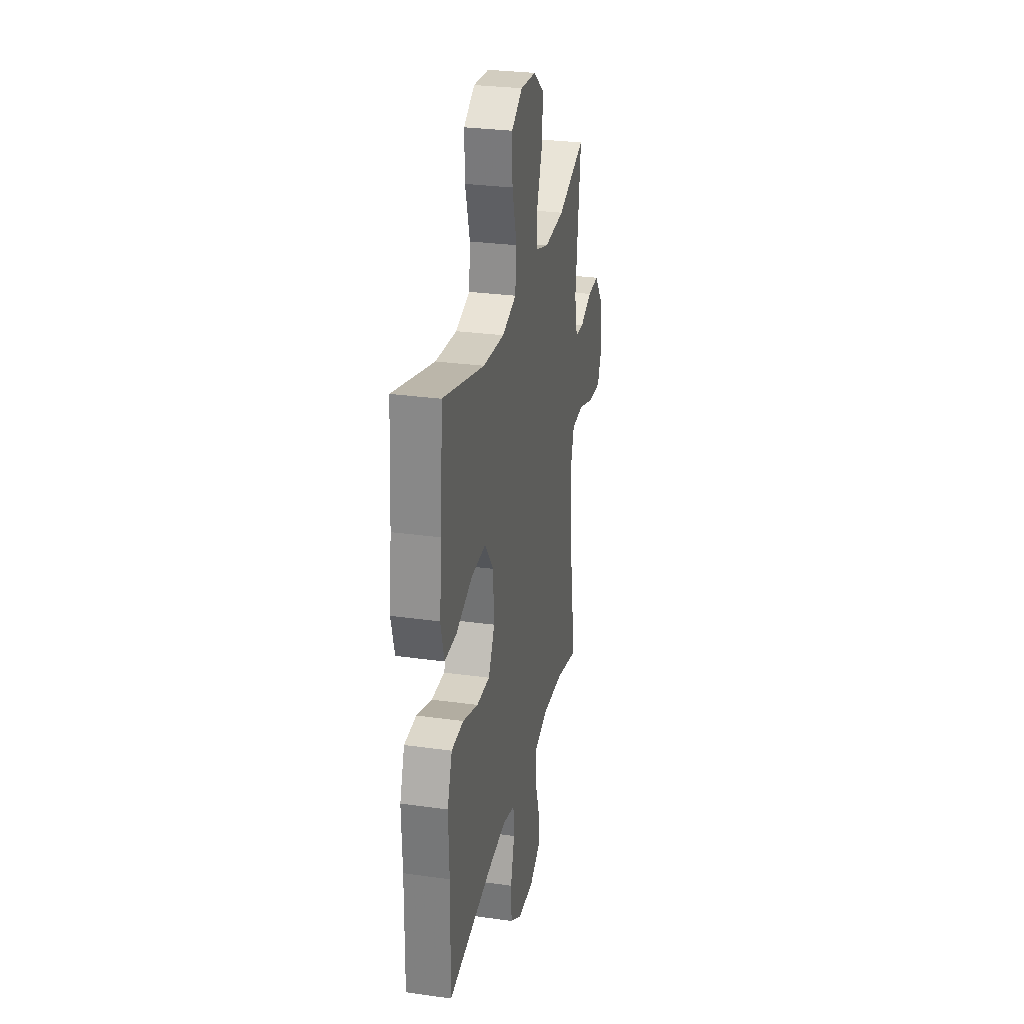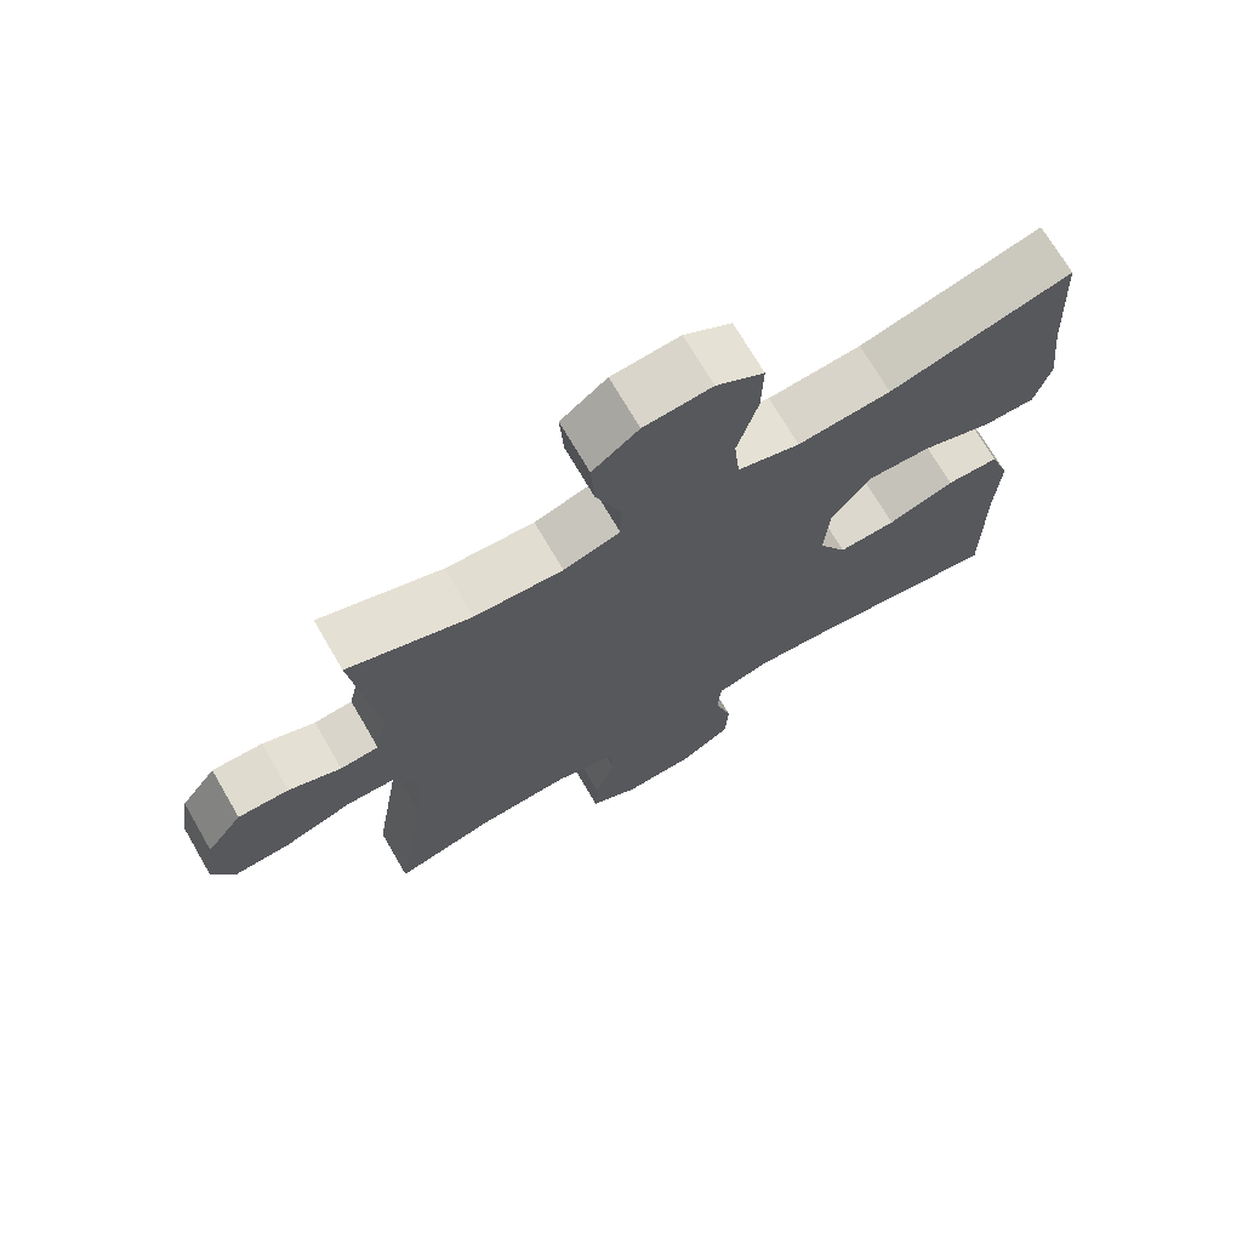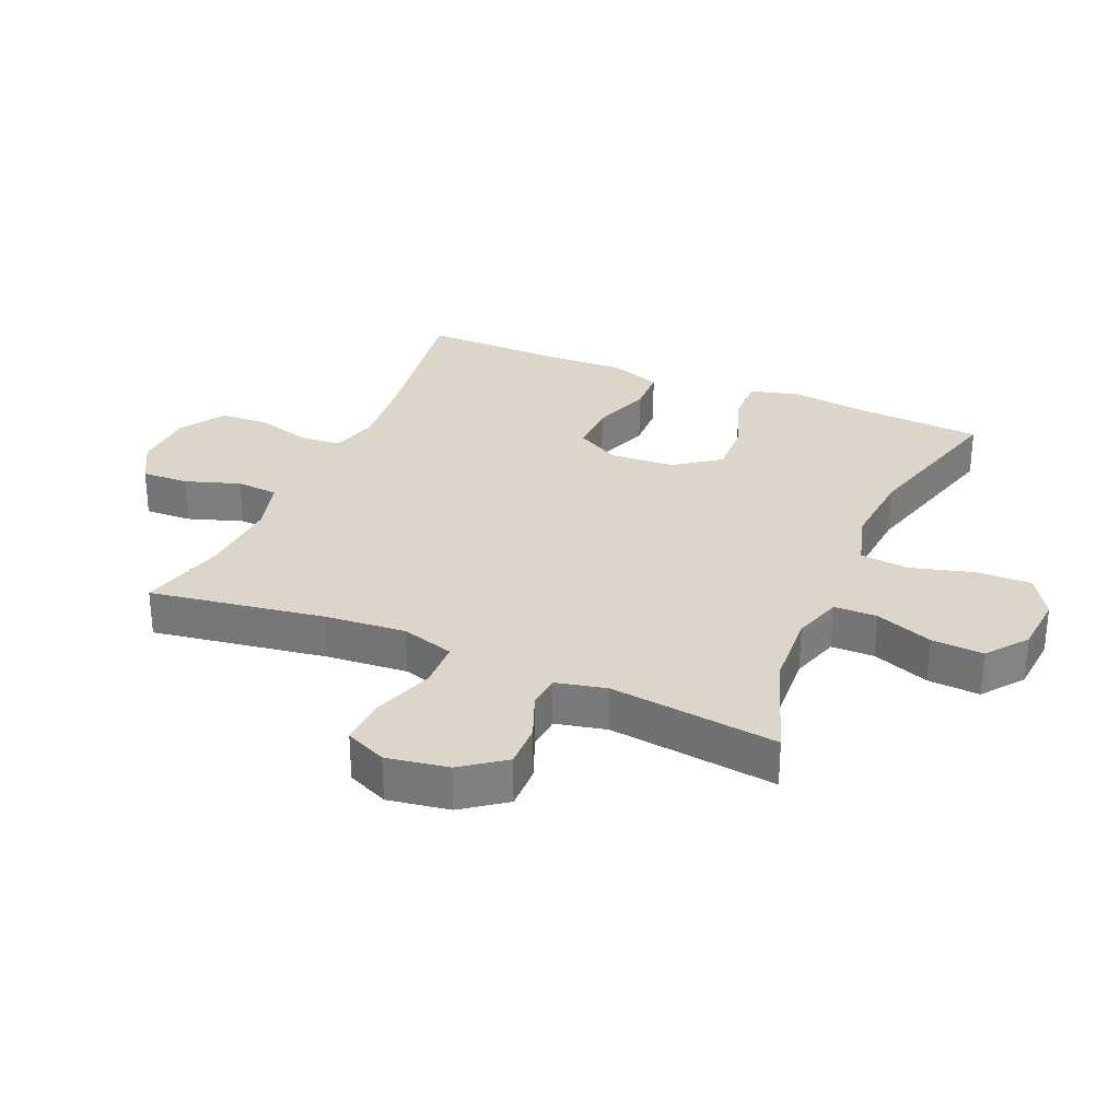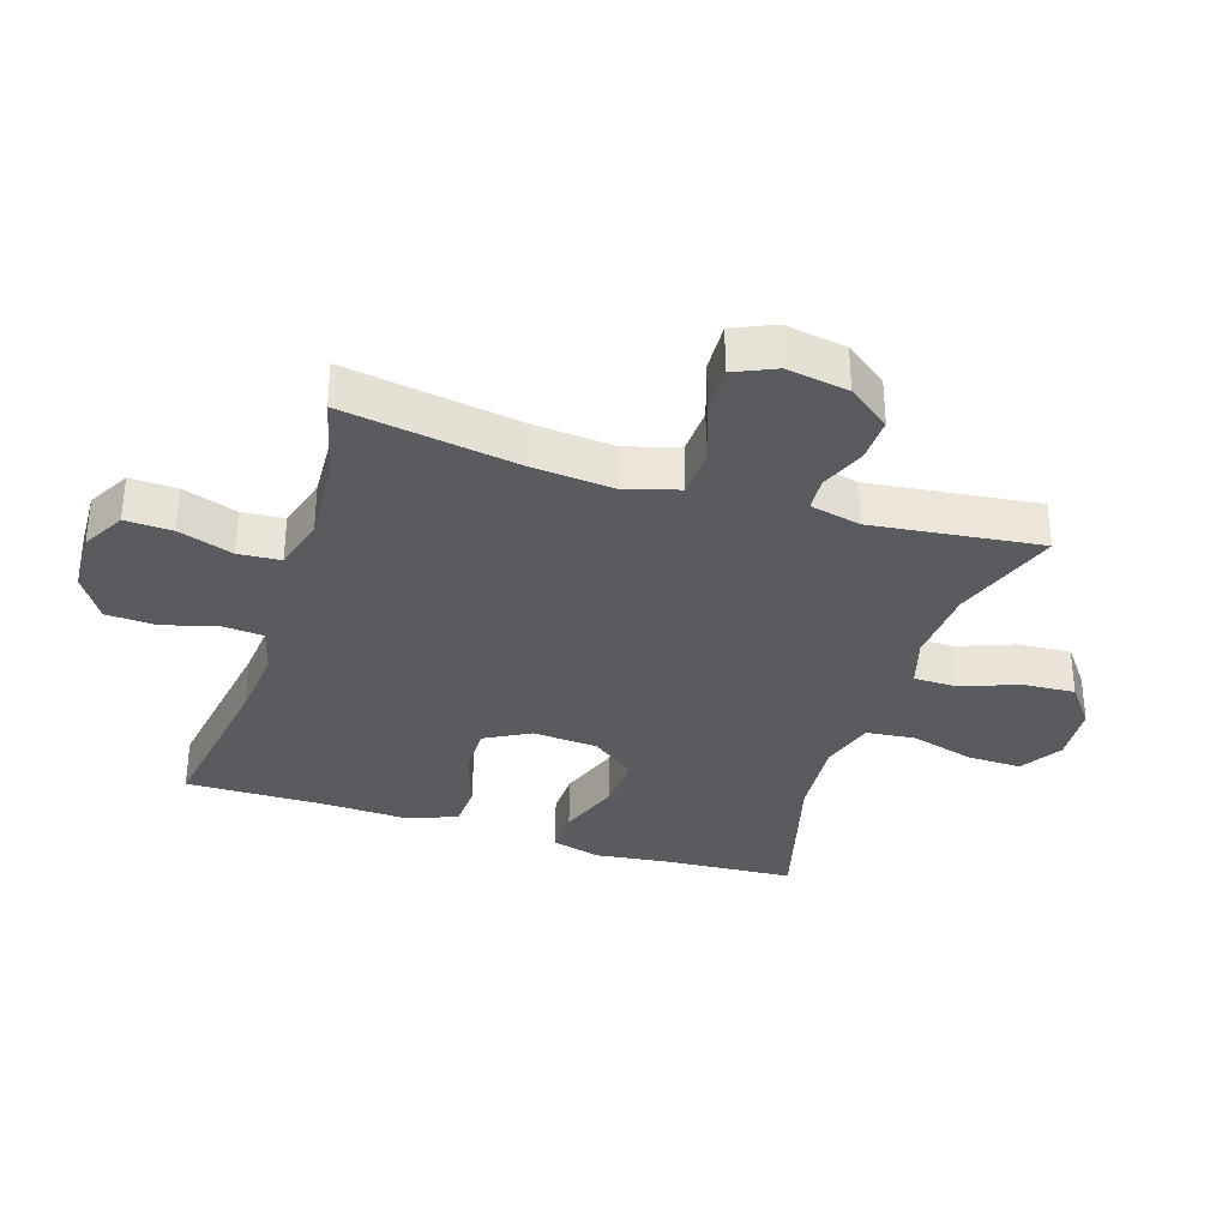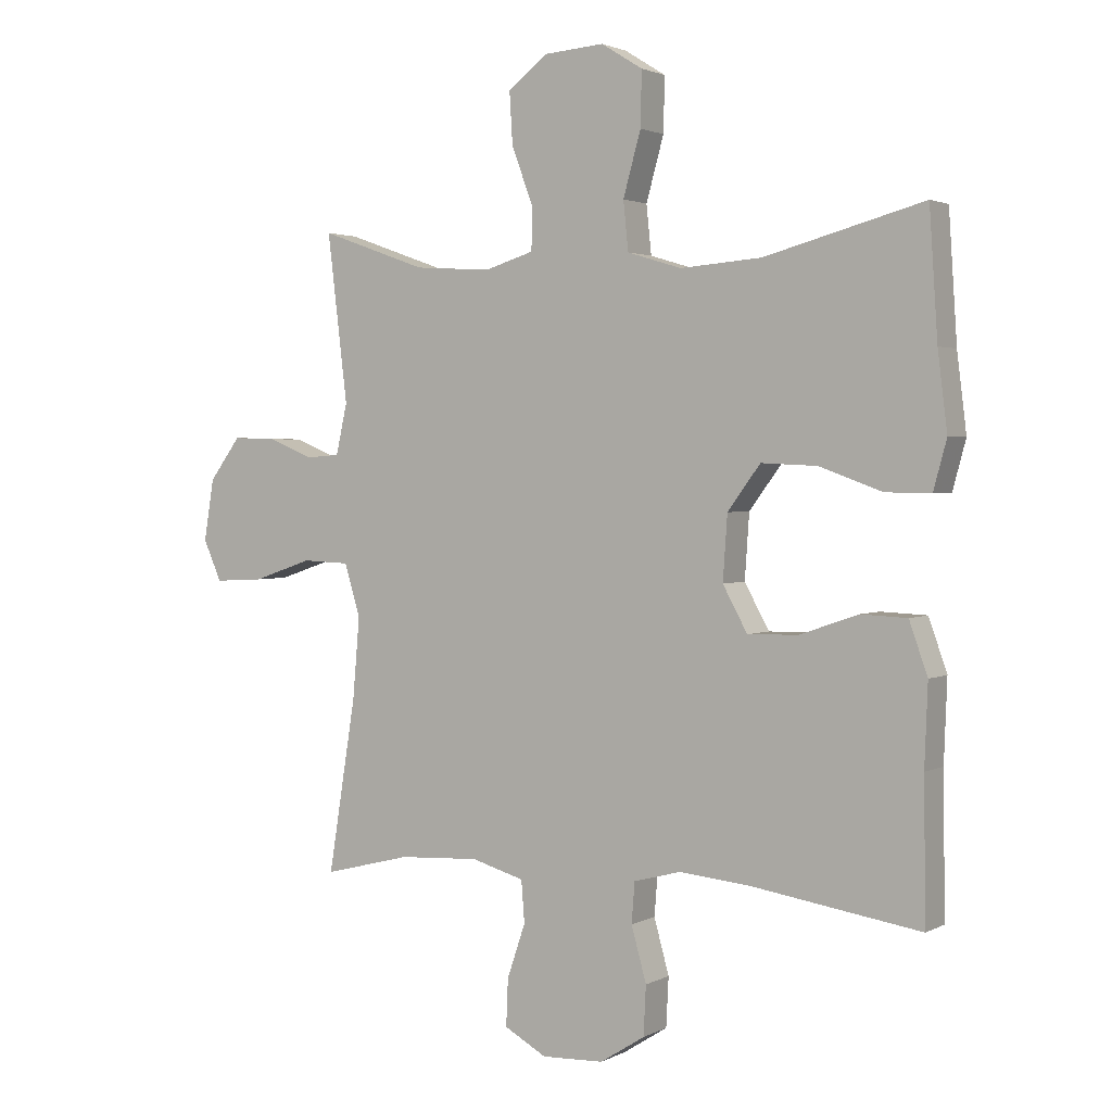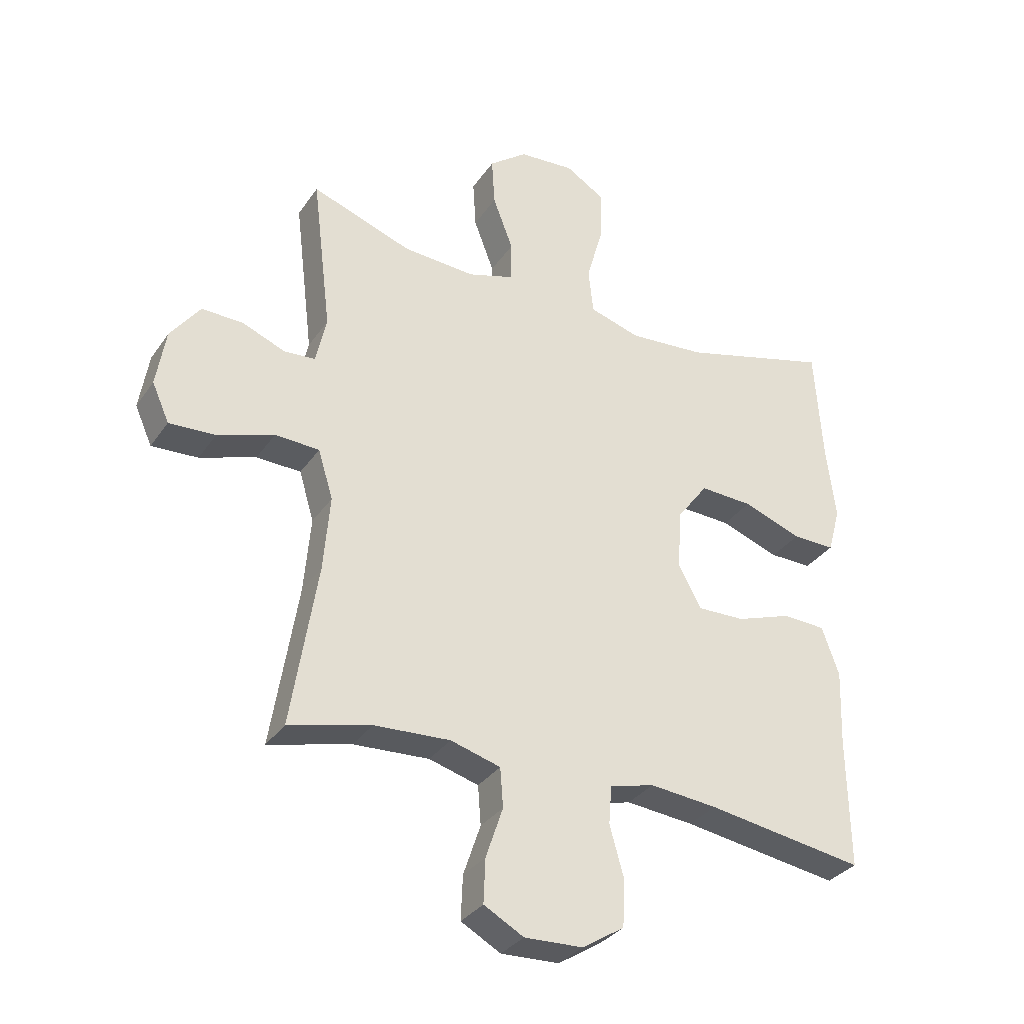
<metadata>
{"format":"obj","ext":"obj","renderer":"f3d","projection":"perspective","resolution":1024,"background":"white","views":[{"elev":28.6,"azim":101.9,"up":"+Z"},{"elev":71.4,"azim":-30.2,"up":"+Z"},{"elev":30.1,"azim":-66.6,"up":"+Y"},{"elev":-33.4,"azim":-107.8,"up":"+Y"},{"elev":2.2,"azim":30.7,"up":"+Z"},{"elev":-32.7,"azim":-29.0,"up":"+Z"}]}
</metadata>
<code>
v 0.5 0.07 0.5
v 0.513 0.07 0.301
v 0.528 0.07 0.179
v 0.507 0.07 0.102
v 0.435 0.07 0.103
v 0.336 0.07 0.139
v 0.247 0.07 0.143
v 0.195 0.07 0.073
v 0.188 0.07 -0.029
v 0.227 0.07 -0.1
v 0.307 0.07 -0.098
v 0.4 0.07 -0.066
v 0.473 0.07 -0.069
v 0.502 0.07 -0.151
v 0.497 0.07 -0.279
v 0.5 0.07 -0.5
v 0.234 0.07 -0.459
v 0.12 0.07 -0.448
v 0.045 0.07 -0.468
v 0.04 0.07 -0.532
v 0.064 0.07 -0.618
v 0.06 0.07 -0.696
v -0.011 0.07 -0.741
v -0.109 0.07 -0.745
v -0.176 0.07 -0.708
v -0.173 0.07 -0.634
v -0.144 0.07 -0.548
v -0.149 0.07 -0.482
v -0.233 0.07 -0.458
v -0.361 0.07 -0.465
v -0.5 0.07 -0.5
v -0.456 0.07 -0.225
v -0.445 0.07 -0.097
v -0.47 0.07 -0.014
v -0.545 0.07 -0.011
v -0.64 0.07 -0.043
v -0.718 0.07 -0.047
v -0.747 0.07 0.018
v -0.731 0.07 0.115
v -0.681 0.07 0.182
v -0.611 0.07 0.18
v -0.539 0.07 0.151
v -0.486 0.07 0.155
v -0.468 0.07 0.235
v -0.5 0.07 0.5
v -0.331 0.07 0.44
v -0.209 0.07 0.432
v -0.131 0.07 0.456
v -0.13 0.07 0.524
v -0.164 0.07 0.614
v -0.169 0.07 0.696
v -0.105 0.07 0.745
v -0.011 0.07 0.752
v 0.055 0.07 0.711
v 0.053 0.07 0.625
v 0.025 0.07 0.525
v 0.033 0.07 0.448
v 0.119 0.07 0.422
v 0.248 0.07 0.432
v 0.5 0 0.5
v 0.513 0 0.301
v 0.528 0 0.179
v 0.507 0 0.102
v 0.435 0 0.103
v 0.336 0 0.139
v 0.247 0 0.143
v 0.195 0 0.073
v 0.188 0 -0.029
v 0.227 0 -0.1
v 0.307 0 -0.098
v 0.4 0 -0.066
v 0.473 0 -0.069
v 0.502 0 -0.151
v 0.497 0 -0.279
v 0.5 0 -0.5
v 0.234 0 -0.459
v 0.12 0 -0.448
v 0.045 0 -0.468
v 0.04 0 -0.532
v 0.064 0 -0.618
v 0.06 0 -0.696
v -0.011 0 -0.741
v -0.109 0 -0.745
v -0.176 0 -0.708
v -0.173 0 -0.634
v -0.144 0 -0.548
v -0.149 0 -0.482
v -0.233 0 -0.458
v -0.361 0 -0.465
v -0.5 0 -0.5
v -0.456 0 -0.225
v -0.445 0 -0.097
v -0.47 0 -0.014
v -0.545 0 -0.011
v -0.64 0 -0.043
v -0.718 0 -0.047
v -0.747 0 0.018
v -0.731 0 0.115
v -0.681 0 0.182
v -0.611 0 0.18
v -0.539 0 0.151
v -0.486 0 0.155
v -0.468 0 0.235
v -0.5 0 0.5
v -0.331 0 0.44
v -0.209 0 0.432
v -0.131 0 0.456
v -0.13 0 0.524
v -0.164 0 0.614
v -0.169 0 0.696
v -0.105 0 0.745
v -0.011 0 0.752
v 0.055 0 0.711
v 0.053 0 0.625
v 0.025 0 0.525
v 0.033 0 0.448
v 0.119 0 0.422
v 0.248 0 0.432
f 54 55 56
f 53 54 56
f 52 53 56
f 51 52 56
f 50 51 56
f 49 50 56
f 48 49 56 57
f 47 48 57 58
f 44 45 46
f 43 44 46 47
f 40 41 42
f 39 40 42
f 38 39 42
f 37 38 42
f 36 37 42
f 35 36 42
f 34 35 42 43
f 43 47 58
f 34 43 58
f 33 34 58
f 30 31 32
f 33 58 59
f 32 33 59
f 30 32 59
f 29 30 59
f 25 26 27
f 24 25 27
f 23 24 27
f 22 23 27
f 21 22 27
f 20 21 27
f 19 20 27 28
f 15 16 17
f 15 17 18
f 14 15 18
f 13 14 18
f 12 13 18
f 11 12 18
f 19 28 29
f 18 19 29
f 11 18 29
f 10 11 29
f 4 5 6
f 3 4 6
f 2 3 6
f 2 6 7
f 1 2 7
f 59 1 7 8
f 9 10 29
f 8 9 29
f 8 29 59
f 115 114 113
f 115 113 112
f 115 112 111
f 115 111 110
f 115 110 109
f 115 109 108
f 116 115 108 107
f 117 116 107 106
f 105 104 103
f 106 105 103 102
f 101 100 99
f 101 99 98
f 101 98 97
f 101 97 96
f 101 96 95
f 101 95 94
f 102 101 94 93
f 117 106 102
f 117 102 93
f 117 93 92
f 91 90 89
f 118 117 92
f 118 92 91
f 118 91 89
f 118 89 88
f 86 85 84
f 86 84 83
f 86 83 82
f 86 82 81
f 86 81 80
f 86 80 79
f 87 86 79 78
f 76 75 74
f 77 76 74
f 77 74 73
f 77 73 72
f 77 72 71
f 77 71 70
f 88 87 78
f 88 78 77
f 88 77 70
f 88 70 69
f 65 64 63
f 65 63 62
f 65 62 61
f 66 65 61
f 66 61 60
f 67 66 60 118
f 88 69 68
f 88 68 67
f 118 88 67
f 1 60 61 2
f 2 61 62 3
f 3 62 63 4
f 4 63 64 5
f 5 64 65 6
f 6 65 66 7
f 7 66 67 8
f 8 67 68 9
f 9 68 69 10
f 10 69 70 11
f 11 70 71 12
f 12 71 72 13
f 13 72 73 14
f 14 73 74 15
f 15 74 75 16
f 16 75 76 17
f 17 76 77 18
f 18 77 78 19
f 19 78 79 20
f 20 79 80 21
f 21 80 81 22
f 22 81 82 23
f 23 82 83 24
f 24 83 84 25
f 25 84 85 26
f 26 85 86 27
f 27 86 87 28
f 28 87 88 29
f 29 88 89 30
f 30 89 90 31
f 31 90 91 32
f 32 91 92 33
f 33 92 93 34
f 34 93 94 35
f 35 94 95 36
f 36 95 96 37
f 37 96 97 38
f 38 97 98 39
f 39 98 99 40
f 40 99 100 41
f 41 100 101 42
f 42 101 102 43
f 43 102 103 44
f 44 103 104 45
f 45 104 105 46
f 46 105 106 47
f 47 106 107 48
f 48 107 108 49
f 49 108 109 50
f 50 109 110 51
f 51 110 111 52
f 52 111 112 53
f 53 112 113 54
f 54 113 114 55
f 55 114 115 56
f 56 115 116 57
f 57 116 117 58
f 58 117 118 59
f 59 118 60 1

</code>
